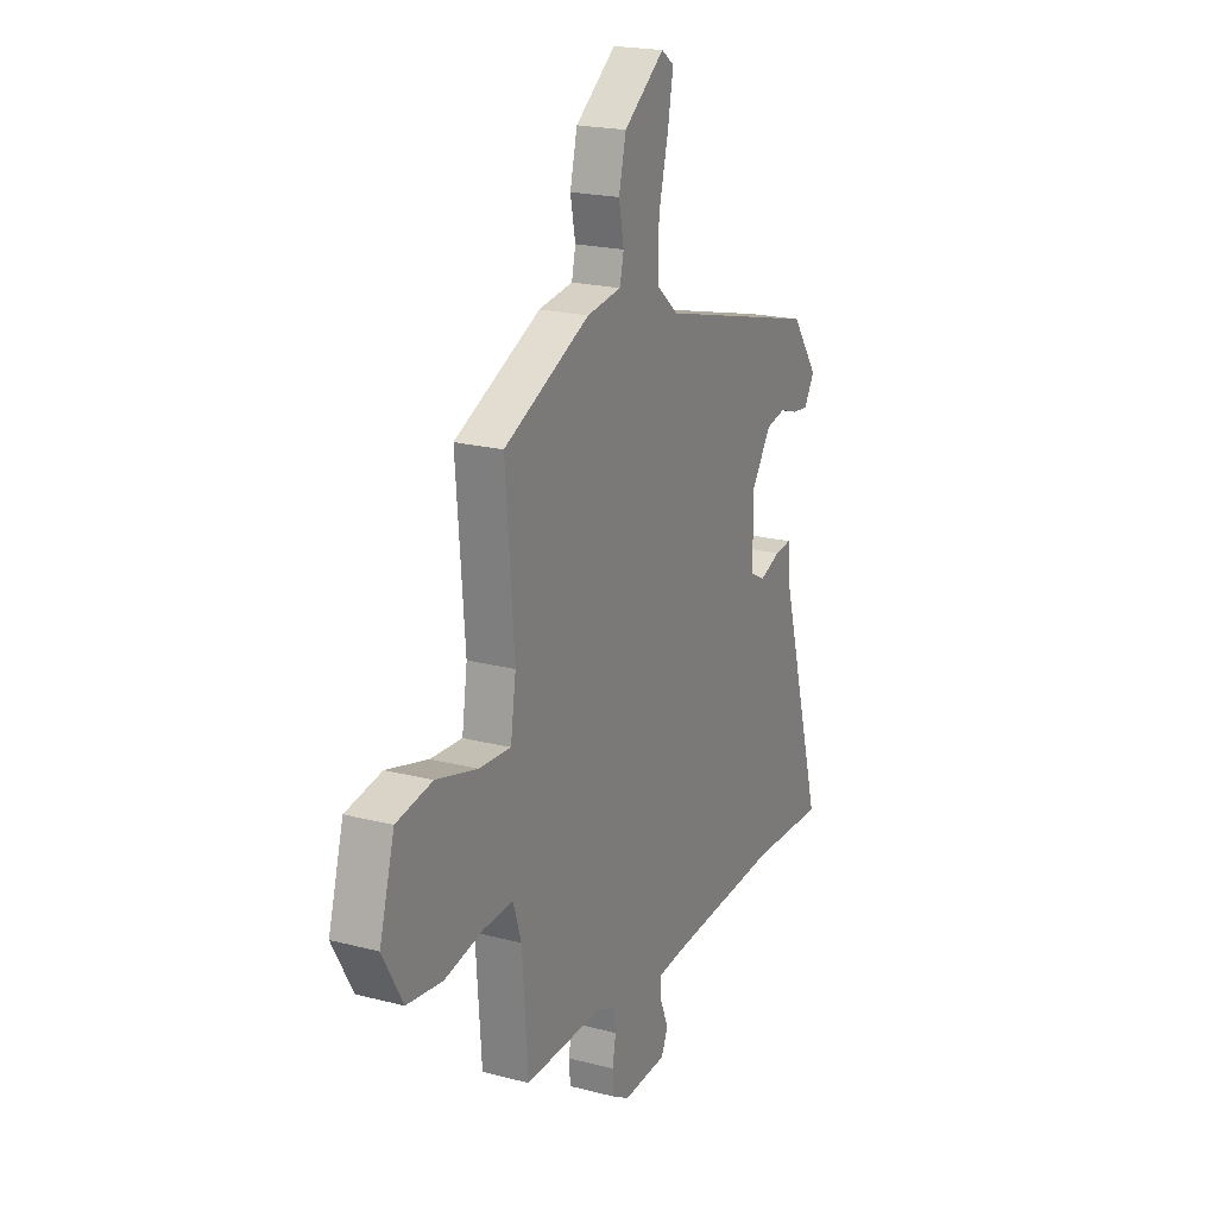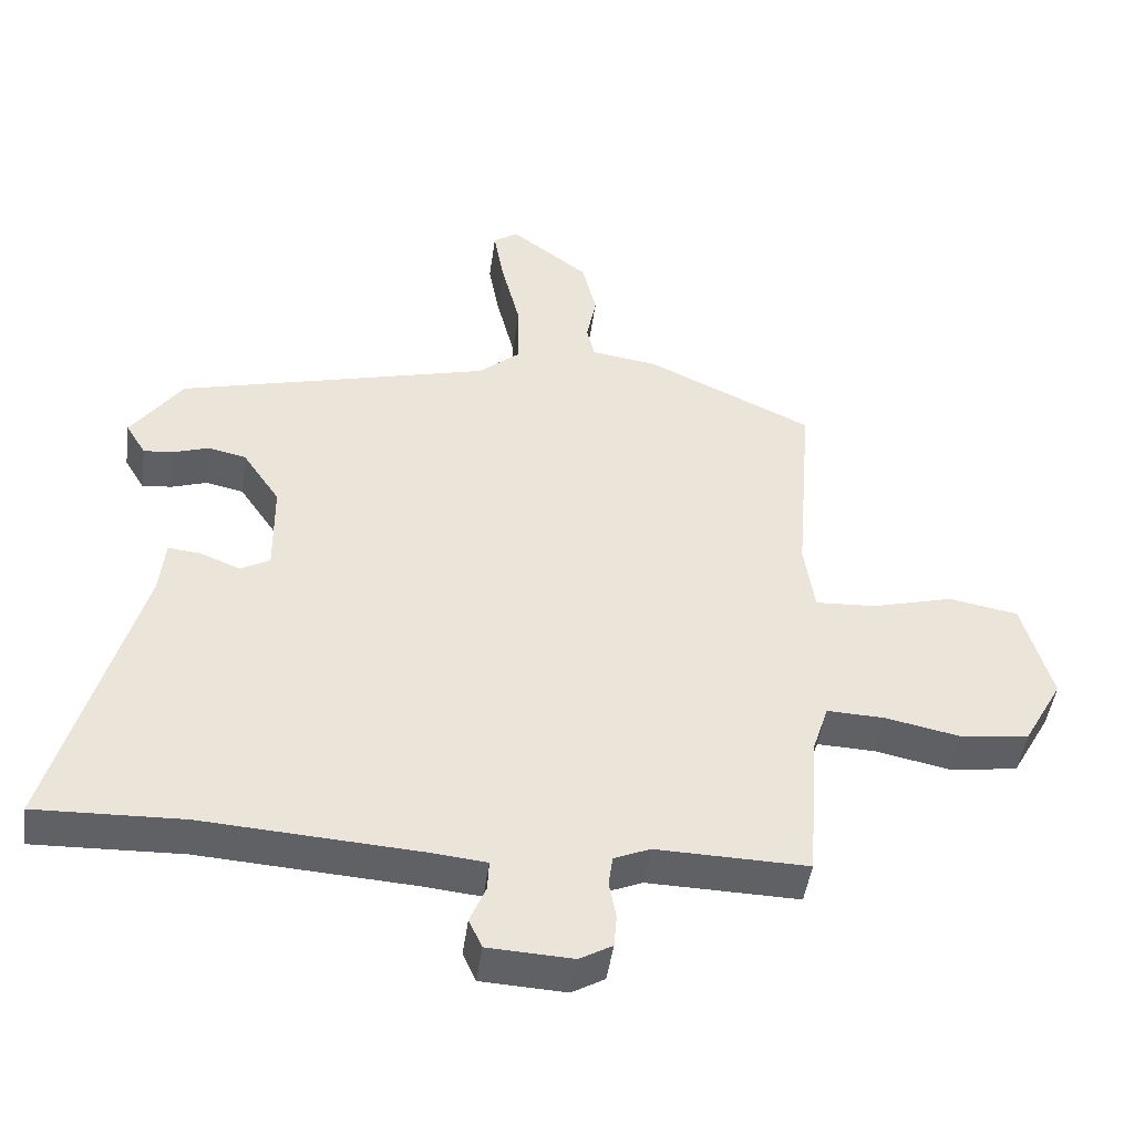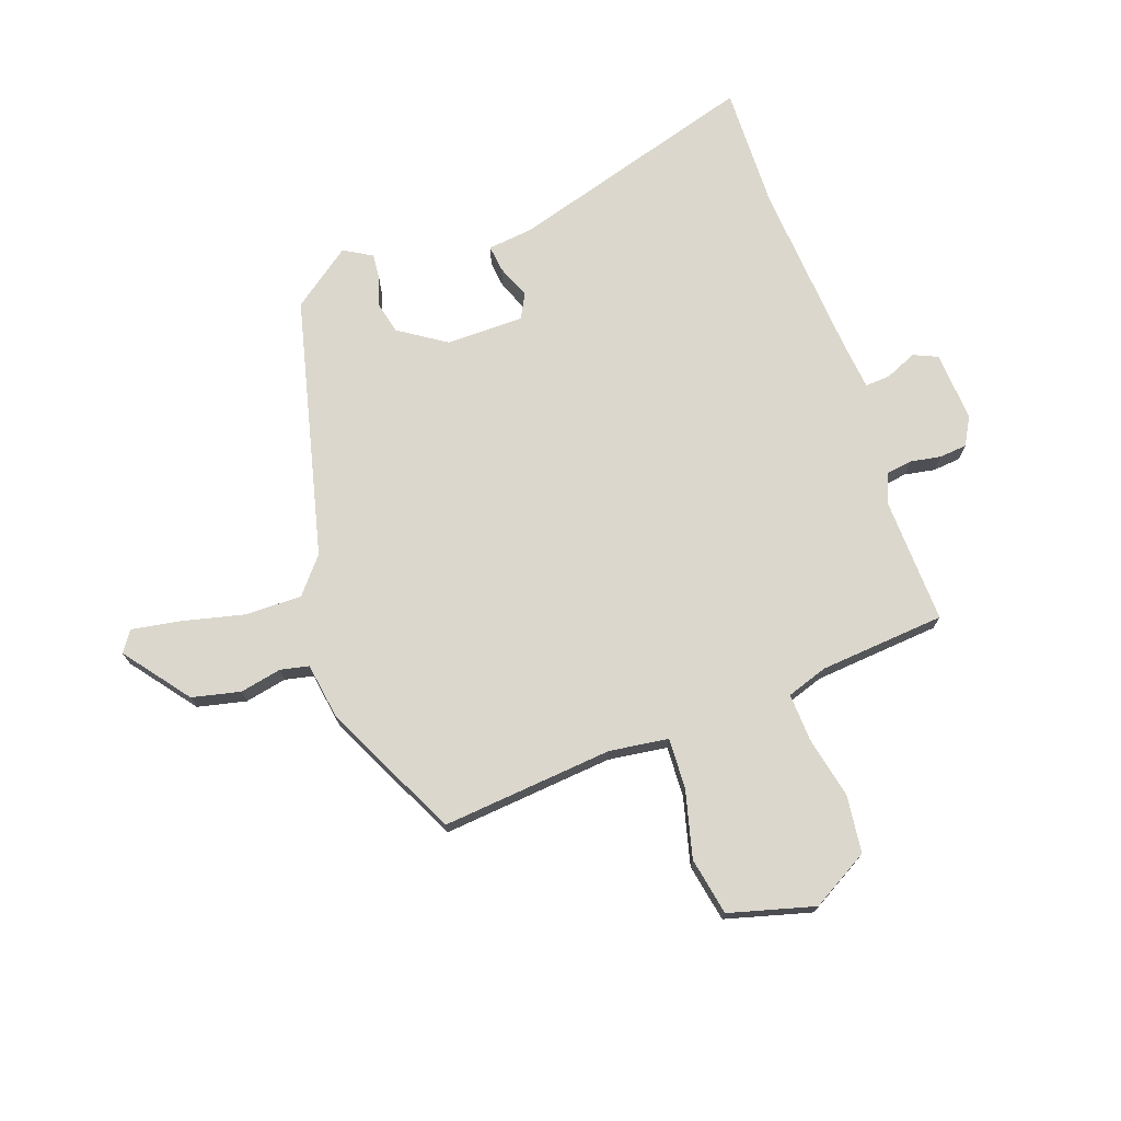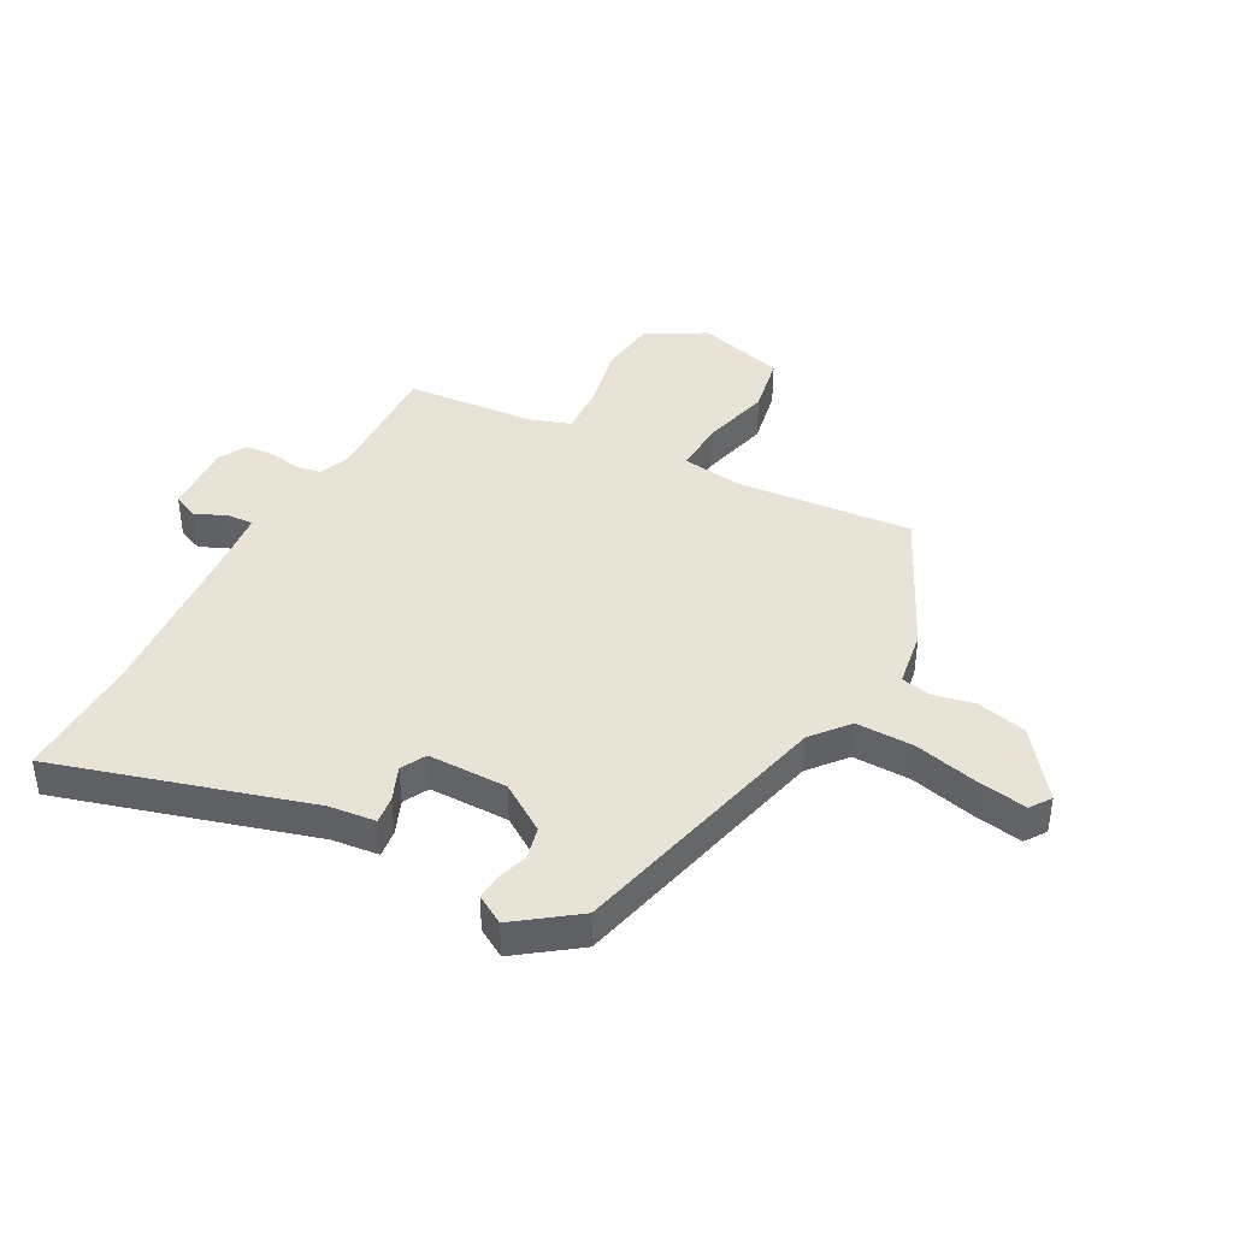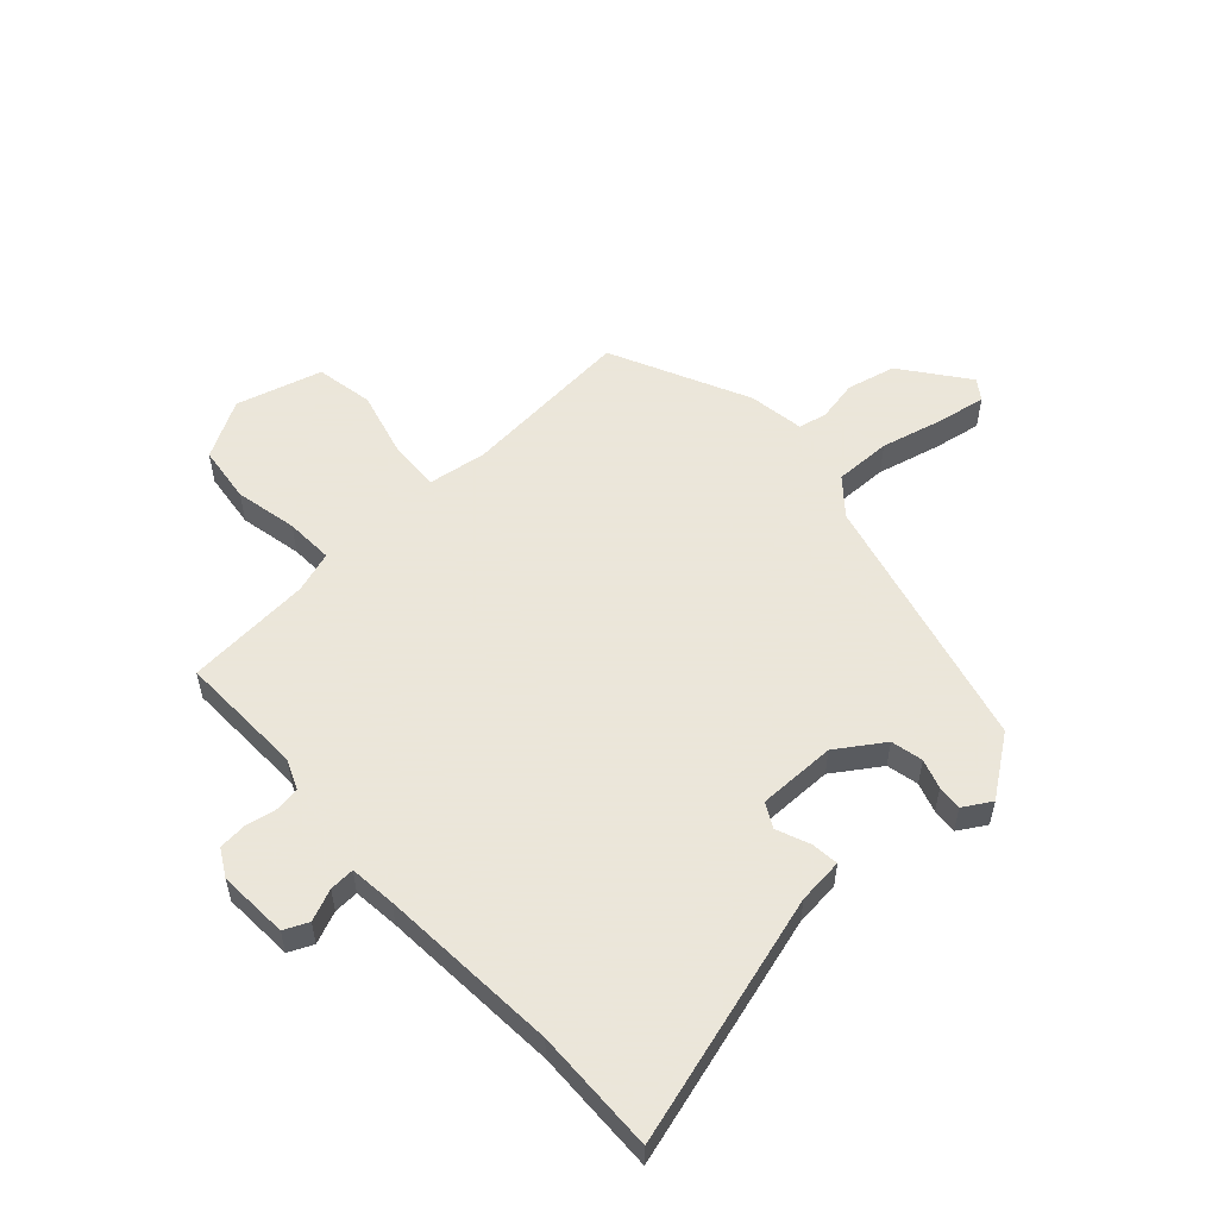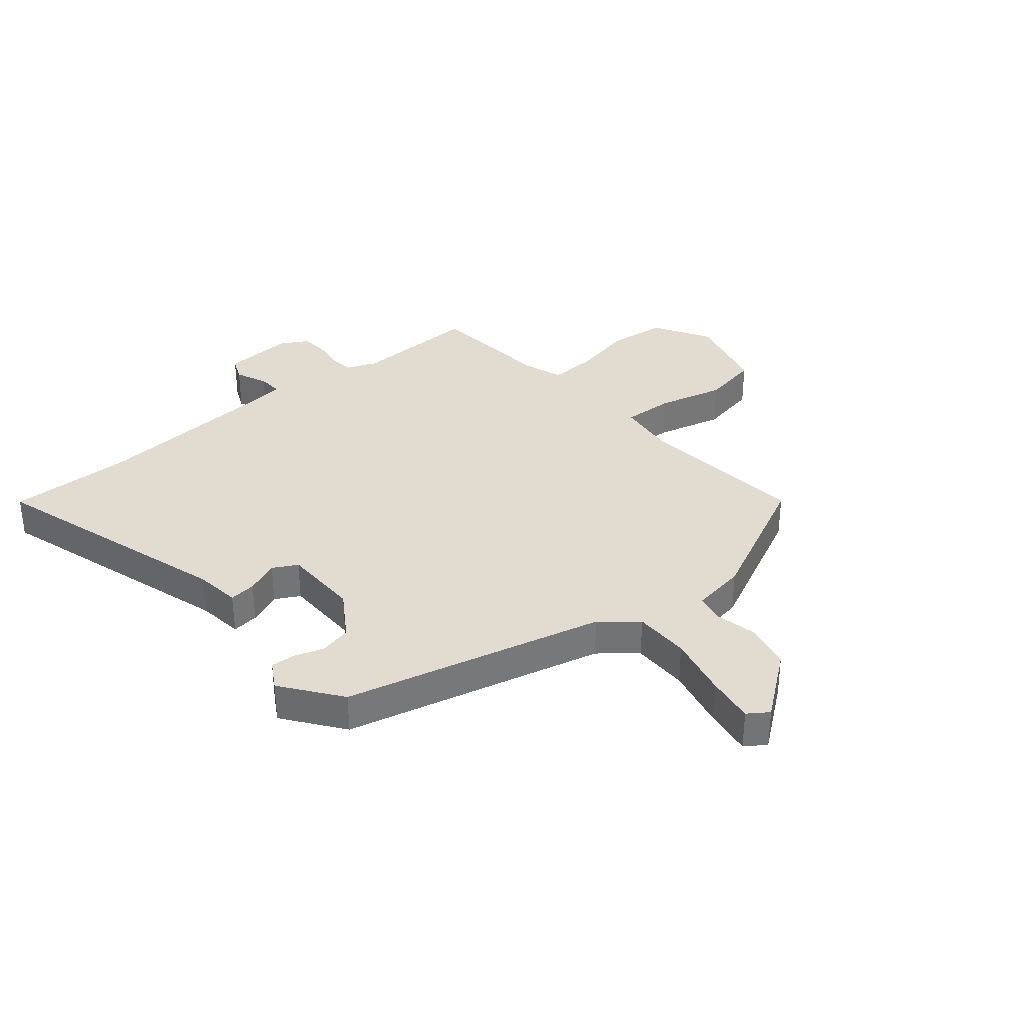
<metadata>
{"format":"obj","ext":"obj","renderer":"f3d","projection":"perspective","resolution":1024,"background":"white","views":[{"elev":20.5,"azim":115.3,"up":"+Z"},{"elev":-46.3,"azim":-7.8,"up":"+Z"},{"elev":73.2,"azim":69.9,"up":"+Y"},{"elev":41.6,"azim":-62.3,"up":"+Y"},{"elev":55.0,"azim":-132.7,"up":"+Y"},{"elev":34.3,"azim":-40.7,"up":"+Y"}]}
</metadata>
<code>
v -0.367 0.07 -0.496
v -0.58 0.07 -0.503
v -0.458 0.07 -0.072
v -0.45 0.07 0.007
v -0.403 0.07 0.002
v -0.345 0.07 -0.021
v -0.303 0.07 0.002
v -0.304 0.07 0.137
v -0.358 0.07 0.217
v -0.413 0.07 0.229
v -0.464 0.07 0.212
v -0.507 0.07 0.208
v -0.536 0.07 0.256
v -0.462 0.07 0.359
v -0.012 0.07 0.475
v 0.049 0.07 0.527
v 0.047 0.07 0.625
v 0.02 0.07 0.733
v 0.005 0.07 0.817
v 0.04 0.07 0.842
v 0.153 0.07 0.757
v 0.173 0.07 0.673
v 0.159 0.07 0.601
v 0.17 0.07 0.552
v 0.266 0.07 0.538
v 0.505 0.07 0.426
v 0.481 0.07 0.128
v 0.496 0.07 0.026
v 0.584 0.07 0.031
v 0.7 0.07 0.062
v 0.8 0.07 0.044
v 0.842 0.07 -0.104
v 0.786 0.07 -0.204
v 0.687 0.07 -0.217
v 0.579 0.07 -0.195
v 0.496 0.07 -0.192
v 0.473 0.07 -0.263
v 0.457 0.07 -0.481
v 0.239 0.07 -0.476
v 0.187 0.07 -0.498
v 0.181 0.07 -0.542
v 0.191 0.07 -0.595
v 0.187 0.07 -0.643
v 0.14 0.07 -0.67
v 0.018 0.07 -0.664
v -0.001 0.07 -0.622
v 0.022 0.07 -0.567
v 0.024 0.07 -0.524
v -0.056 0.07 -0.516
v -0.367 0 -0.496
v -0.58 0 -0.503
v -0.458 0 -0.072
v -0.45 0 0.007
v -0.403 0 0.002
v -0.345 0 -0.021
v -0.303 0 0.002
v -0.304 0 0.137
v -0.358 0 0.217
v -0.413 0 0.229
v -0.464 0 0.212
v -0.507 0 0.208
v -0.536 0 0.256
v -0.462 0 0.359
v -0.012 0 0.475
v 0.049 0 0.527
v 0.047 0 0.625
v 0.02 0 0.733
v 0.005 0 0.817
v 0.04 0 0.842
v 0.153 0 0.757
v 0.173 0 0.673
v 0.159 0 0.601
v 0.17 0 0.552
v 0.266 0 0.538
v 0.505 0 0.426
v 0.481 0 0.128
v 0.496 0 0.026
v 0.584 0 0.031
v 0.7 0 0.062
v 0.8 0 0.044
v 0.842 0 -0.104
v 0.786 0 -0.204
v 0.687 0 -0.217
v 0.579 0 -0.195
v 0.496 0 -0.192
v 0.473 0 -0.263
v 0.457 0 -0.481
v 0.239 0 -0.476
v 0.187 0 -0.498
v 0.181 0 -0.542
v 0.191 0 -0.595
v 0.187 0 -0.643
v 0.14 0 -0.67
v 0.018 0 -0.664
v -0.001 0 -0.622
v 0.022 0 -0.567
v 0.024 0 -0.524
v -0.056 0 -0.516
f 45 46 47
f 44 45 47
f 43 44 47
f 42 43 47
f 41 42 47
f 40 41 47 48
f 39 40 48 49
f 37 38 39
f 39 49 1
f 37 39 1
f 36 37 1
f 33 34 35
f 32 33 35
f 31 32 35
f 30 31 35
f 29 30 35
f 28 29 35 36
f 24 25 26 27
f 36 1 2
f 28 36 2
f 27 28 2
f 24 27 2
f 21 22 23
f 20 21 23
f 19 20 23
f 18 19 23
f 17 18 23
f 16 17 23 24
f 13 14 15
f 12 13 15
f 11 12 15
f 10 11 15
f 9 10 15
f 8 9 15
f 15 16 24
f 8 15 24
f 7 8 24
f 3 4 5 6
f 2 3 6
f 2 6 7
f 2 7 24
f 96 95 94
f 96 94 93
f 96 93 92
f 96 92 91
f 96 91 90
f 97 96 90 89
f 98 97 89 88
f 88 87 86
f 50 98 88
f 50 88 86
f 50 86 85
f 84 83 82
f 84 82 81
f 84 81 80
f 84 80 79
f 84 79 78
f 85 84 78 77
f 76 75 74 73
f 51 50 85
f 51 85 77
f 51 77 76
f 51 76 73
f 72 71 70
f 72 70 69
f 72 69 68
f 72 68 67
f 72 67 66
f 73 72 66 65
f 64 63 62
f 64 62 61
f 64 61 60
f 64 60 59
f 64 59 58
f 64 58 57
f 73 65 64
f 73 64 57
f 73 57 56
f 55 54 53 52
f 55 52 51
f 56 55 51
f 73 56 51
f 1 50 51 2
f 2 51 52 3
f 3 52 53 4
f 4 53 54 5
f 5 54 55 6
f 6 55 56 7
f 7 56 57 8
f 8 57 58 9
f 9 58 59 10
f 10 59 60 11
f 11 60 61 12
f 12 61 62 13
f 13 62 63 14
f 14 63 64 15
f 15 64 65 16
f 16 65 66 17
f 17 66 67 18
f 18 67 68 19
f 19 68 69 20
f 20 69 70 21
f 21 70 71 22
f 22 71 72 23
f 23 72 73 24
f 24 73 74 25
f 25 74 75 26
f 26 75 76 27
f 27 76 77 28
f 28 77 78 29
f 29 78 79 30
f 30 79 80 31
f 31 80 81 32
f 32 81 82 33
f 33 82 83 34
f 34 83 84 35
f 35 84 85 36
f 36 85 86 37
f 37 86 87 38
f 38 87 88 39
f 39 88 89 40
f 40 89 90 41
f 41 90 91 42
f 42 91 92 43
f 43 92 93 44
f 44 93 94 45
f 45 94 95 46
f 46 95 96 47
f 47 96 97 48
f 48 97 98 49
f 49 98 50 1

</code>
